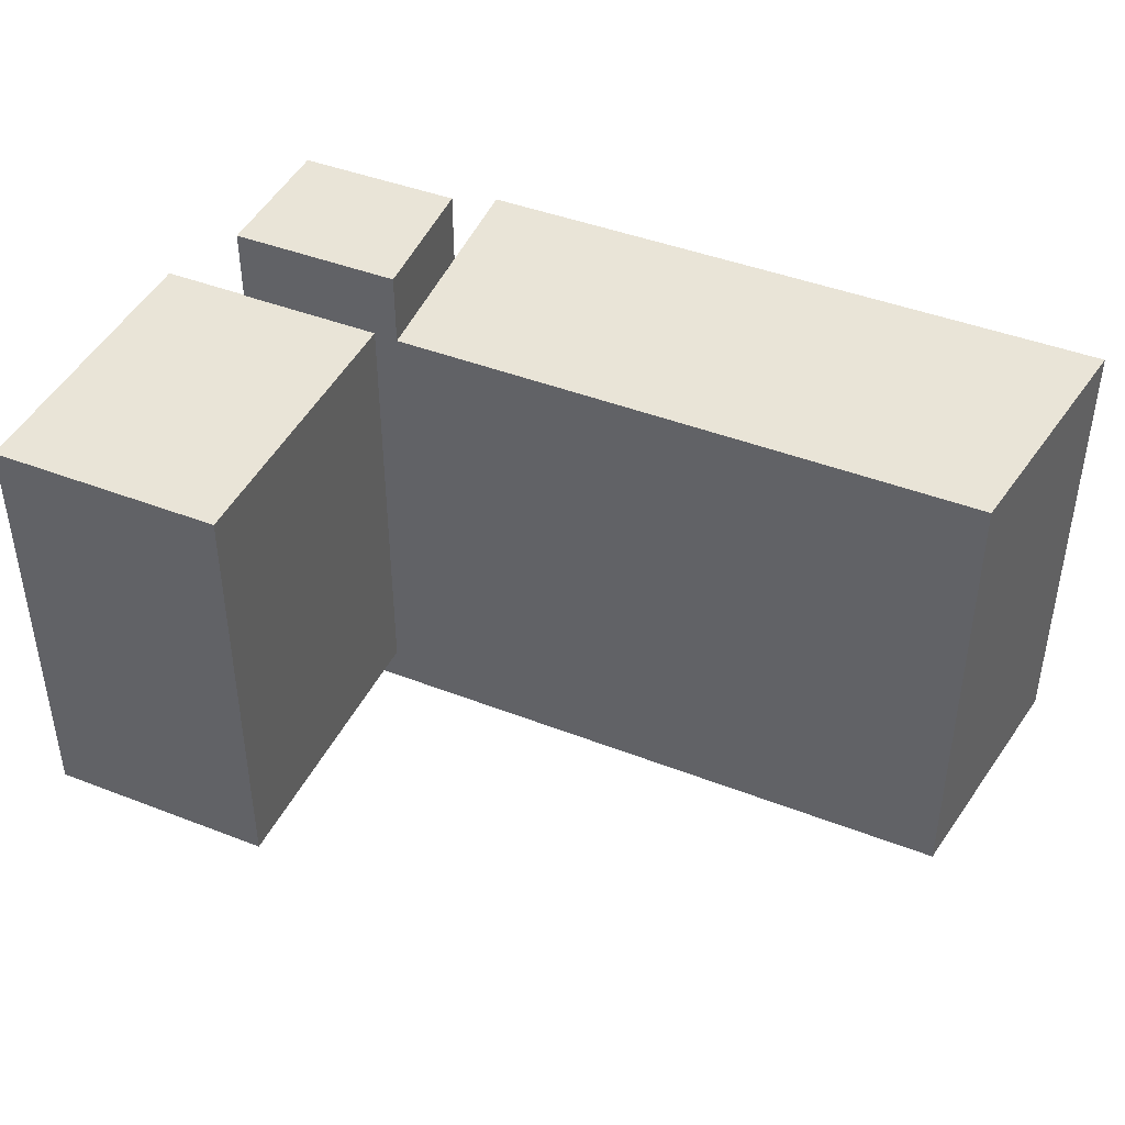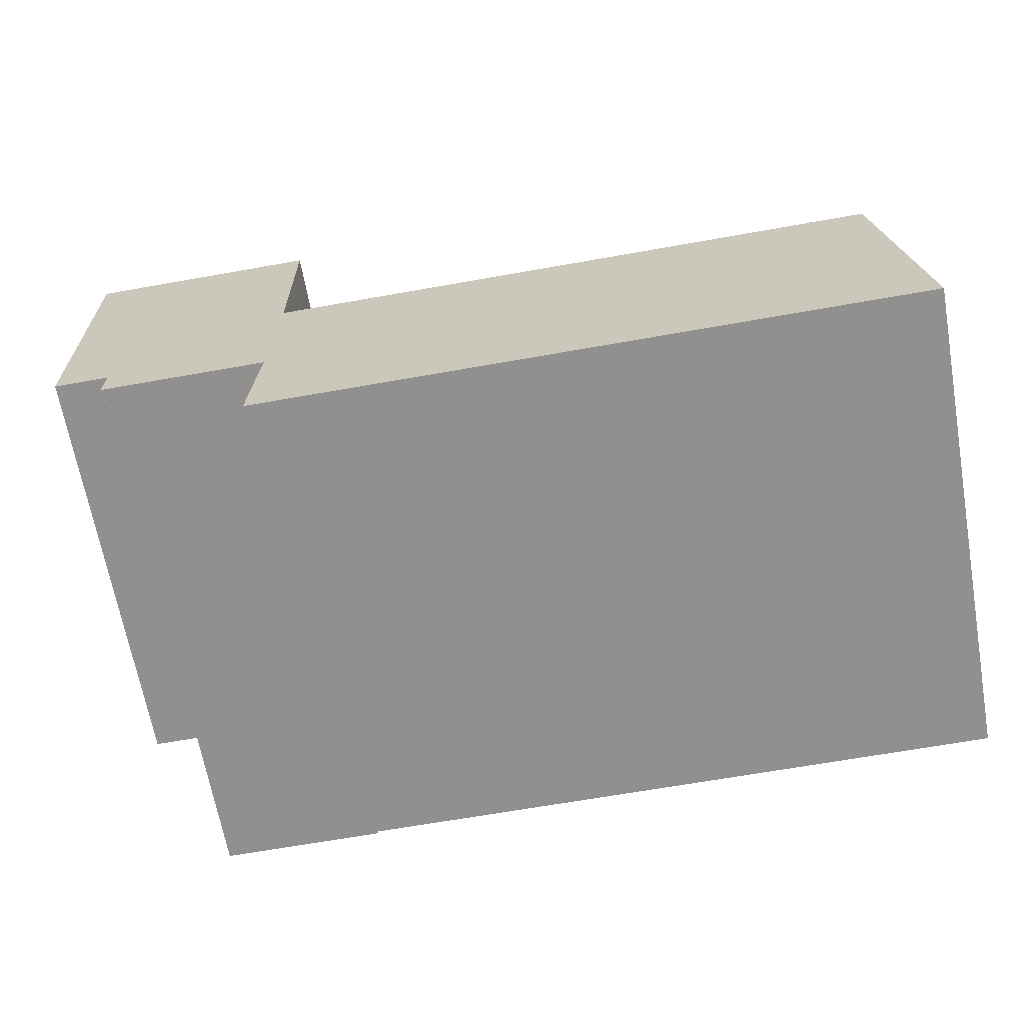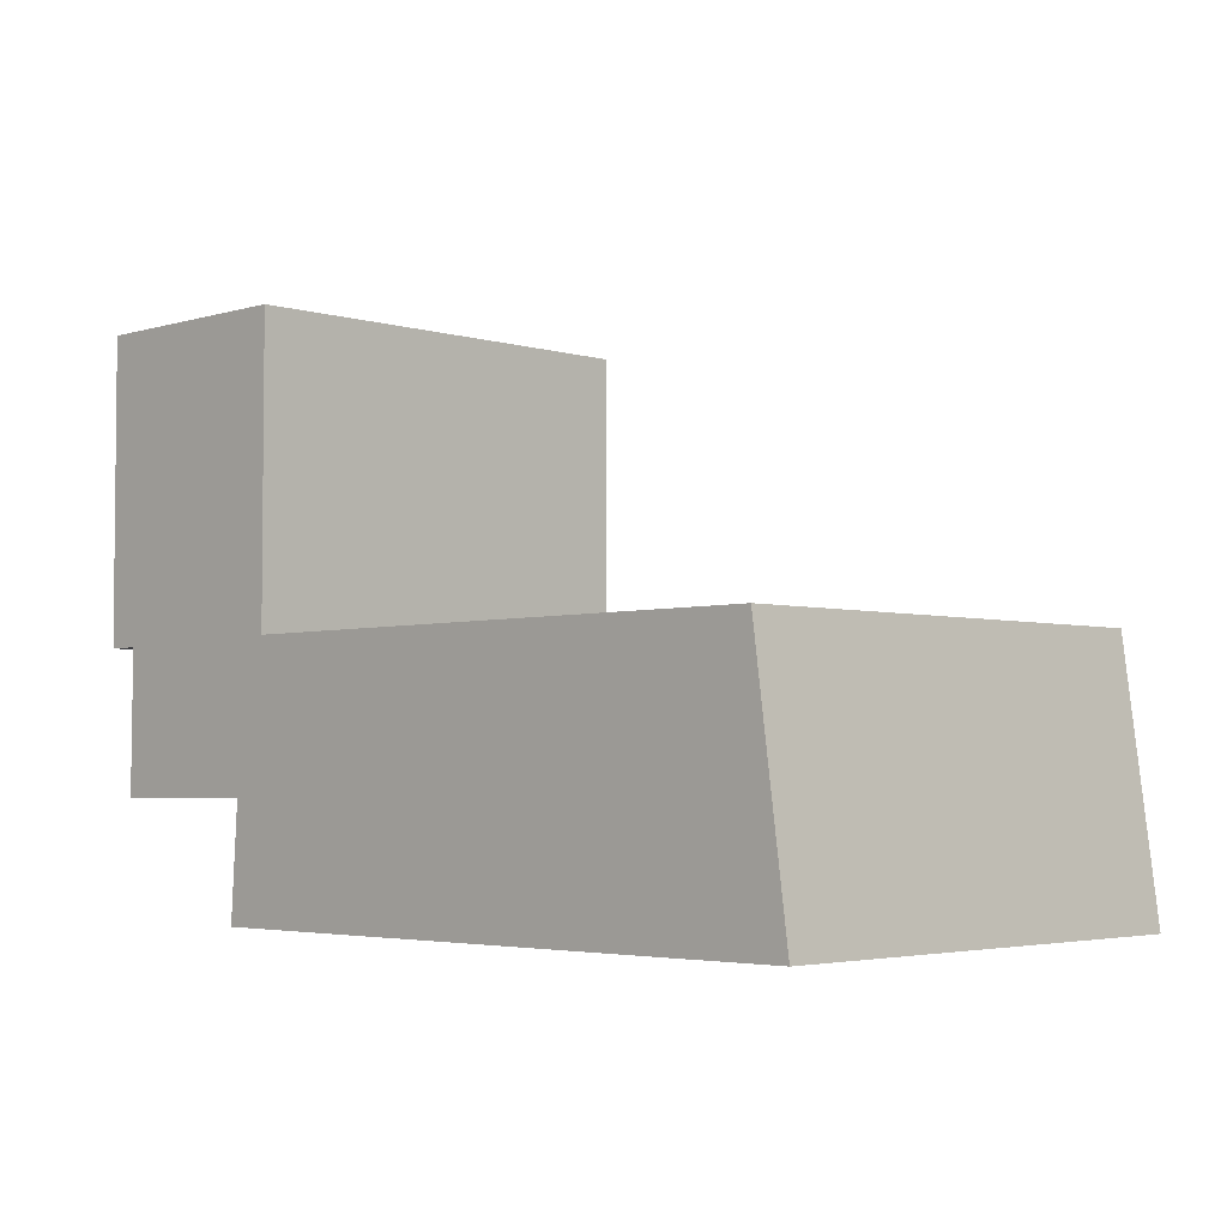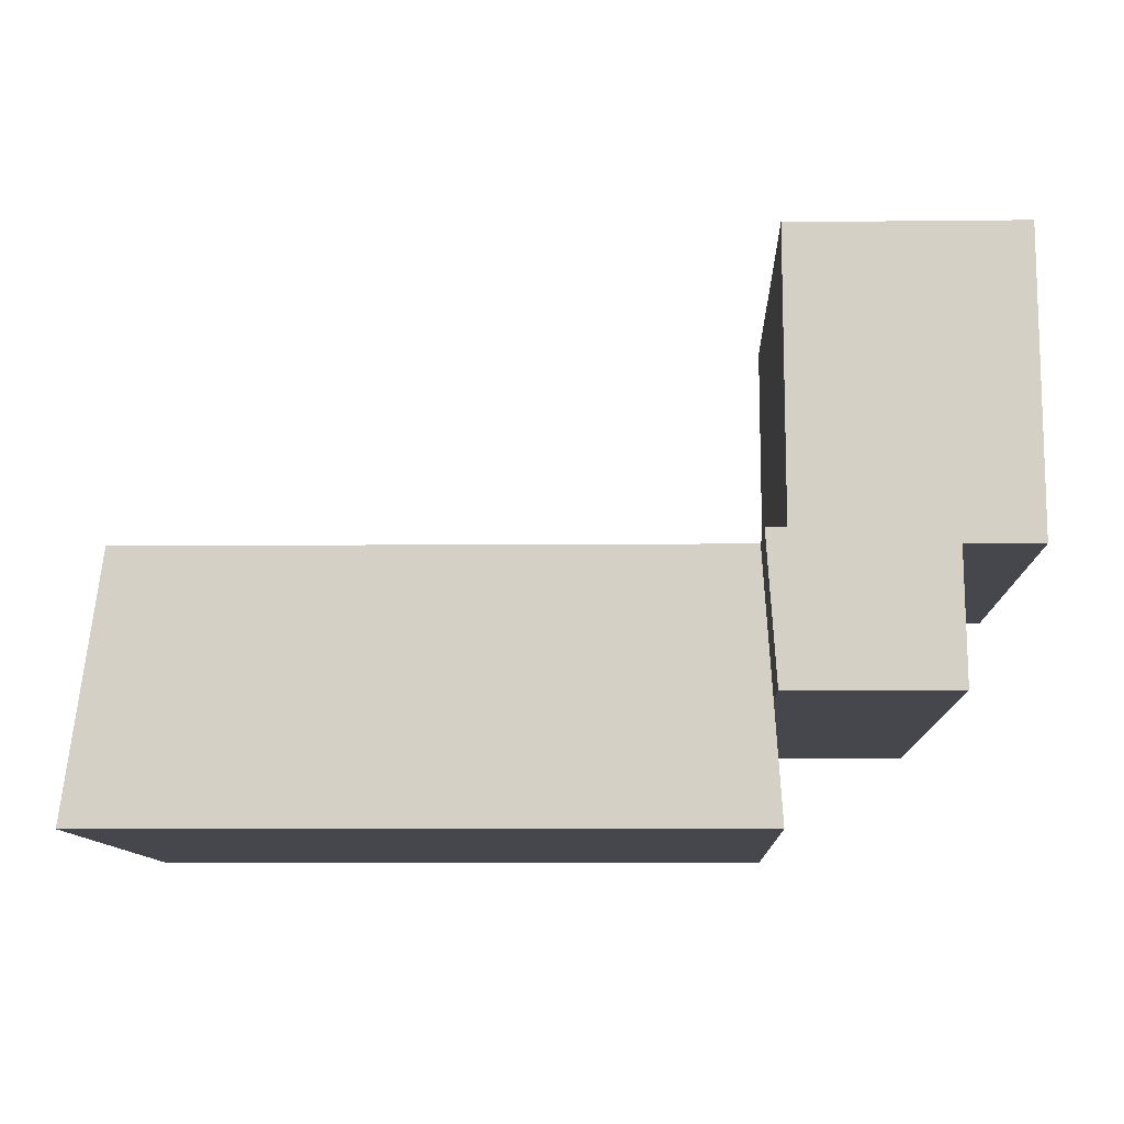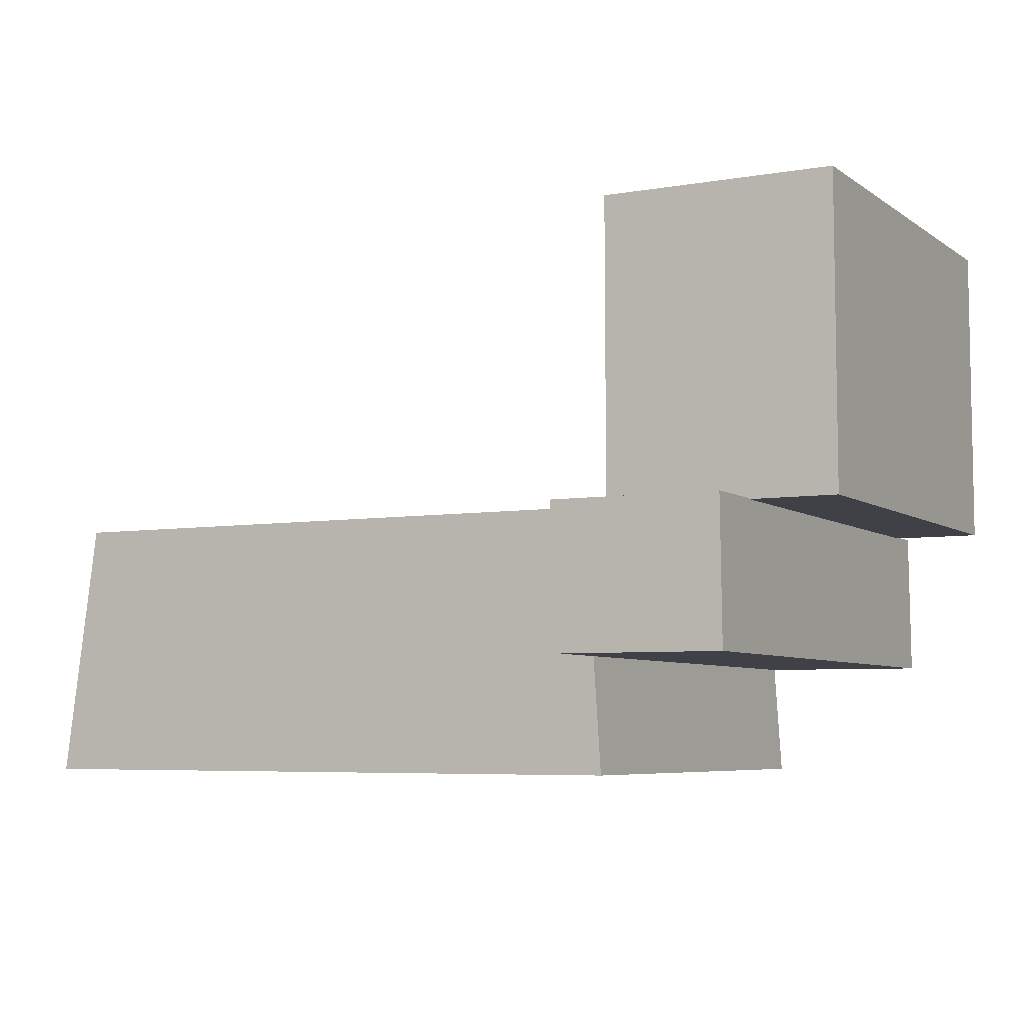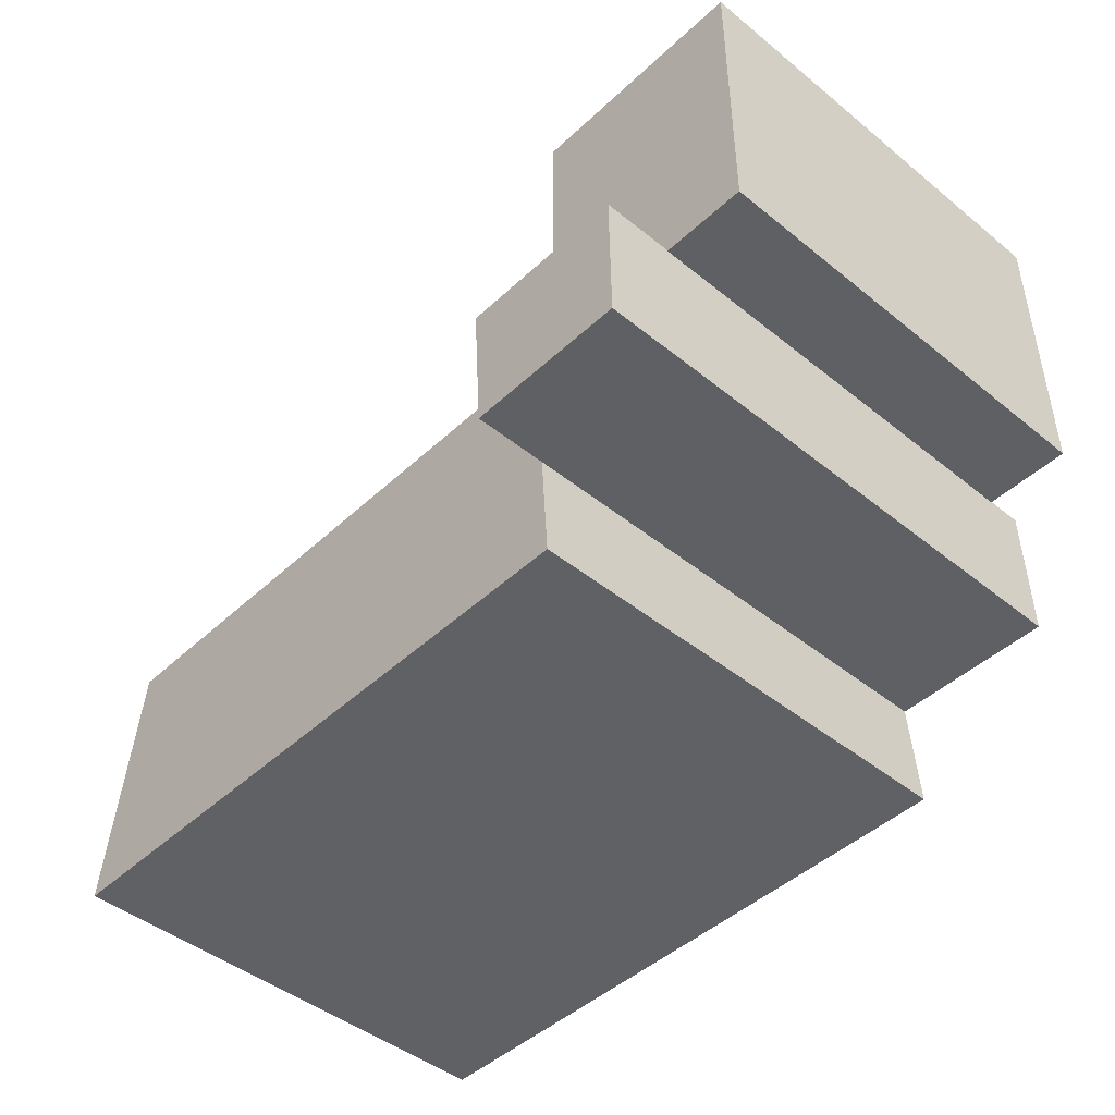
<metadata>
{"format":"obj","ext":"obj","renderer":"f3d","projection":"perspective","resolution":1024,"background":"white","views":[{"elev":43.2,"azim":24.5,"up":"+Y"},{"elev":-65.6,"azim":10.1,"up":"+Z"},{"elev":-3.4,"azim":44.6,"up":"+Z"},{"elev":-11.0,"azim":-177.9,"up":"+Z"},{"elev":-6.1,"azim":-151.8,"up":"+Z"},{"elev":-45.4,"azim":-133.0,"up":"+Z"}]}
</metadata>
<code>
v  -3.671 19.14 19.43
v  6.442 19.14 6.225
v  -3.693 19.14 6.186
v  6.464 19.14 19.47
v  6.772 19.08 -4.882
v  34.25 19.08 0.1389
v  34.93 19.08 -4.81
v  33.4 19.08 6.375
v  7.496 19.08 6.269
v  7.091 19.08 0.02823
v  0.07286 22.25 6.239
v  7.091 22.25 0.02813
v  0.000507 22.25 -0.0007546
v  7.496 22.25 6.269
v  -3.694 -3.788e-16 6.187
v  -3.671 -1.19e-15 19.43
v  6.441 -3.812e-16 6.225
v  6.464 -1.192e-15 19.47
v  34.25 -1.59 0.1395
v  34.93 -1.59 -4.809
v  33.4 -1.59 6.376
v  7.496 -1.59 6.27
v  0.07235 -1.59 6.24
v  6.771 -1.59 -4.882
v  7.09 -1.59 0.02888
v  0 -1.59 -9.736e-17
g defaultobject
f 1 2 3
f 2 1 4
f 5 6 7
f 6 5 8
f 8 5 9
f 9 5 10
f 11 12 13
f 12 11 14
f 1 2 3
f 2 1 4
f 5 6 7
f 6 5 8
f 8 5 9
f 9 5 10
f 11 12 13
f 12 11 14
f 1 15 16
f 15 1 3
f 3 17 15
f 17 3 2
f 17 4 18
f 4 17 2
f 18 1 16
f 1 18 4
f 7 19 20
f 19 7 21
f 21 7 6
f 21 6 8
f 8 22 21
f 22 8 9
f 22 9 23
f 23 9 11
f 11 9 14
f 10 24 25
f 24 10 5
f 5 20 24
f 20 5 7
f 11 26 23
f 26 11 13
f 13 25 26
f 25 13 10
f 10 13 12
f 10 14 9
f 14 10 12
f 1 15 16
f 15 1 3
f 3 17 15
f 17 3 2
f 17 4 18
f 4 17 2
f 18 1 16
f 1 18 4
f 7 19 20
f 19 7 21
f 21 7 6
f 21 6 8
f 8 22 21
f 22 8 9
f 22 9 23
f 23 9 11
f 11 9 14
f 10 24 25
f 24 10 5
f 5 20 24
f 20 5 7
f 11 26 23
f 26 11 13
f 13 25 26
f 25 13 10
f 10 13 12
f 10 14 9
f 14 10 12
f 17 16 15
f 16 17 18
f 23 25 22
f 25 23 26
f 22 19 21
f 19 22 20
f 20 22 24
f 24 22 25
f 17 16 15
f 16 17 18
f 23 25 22
f 25 23 26
f 22 19 21
f 19 22 20
f 20 22 24
f 24 22 25

</code>
